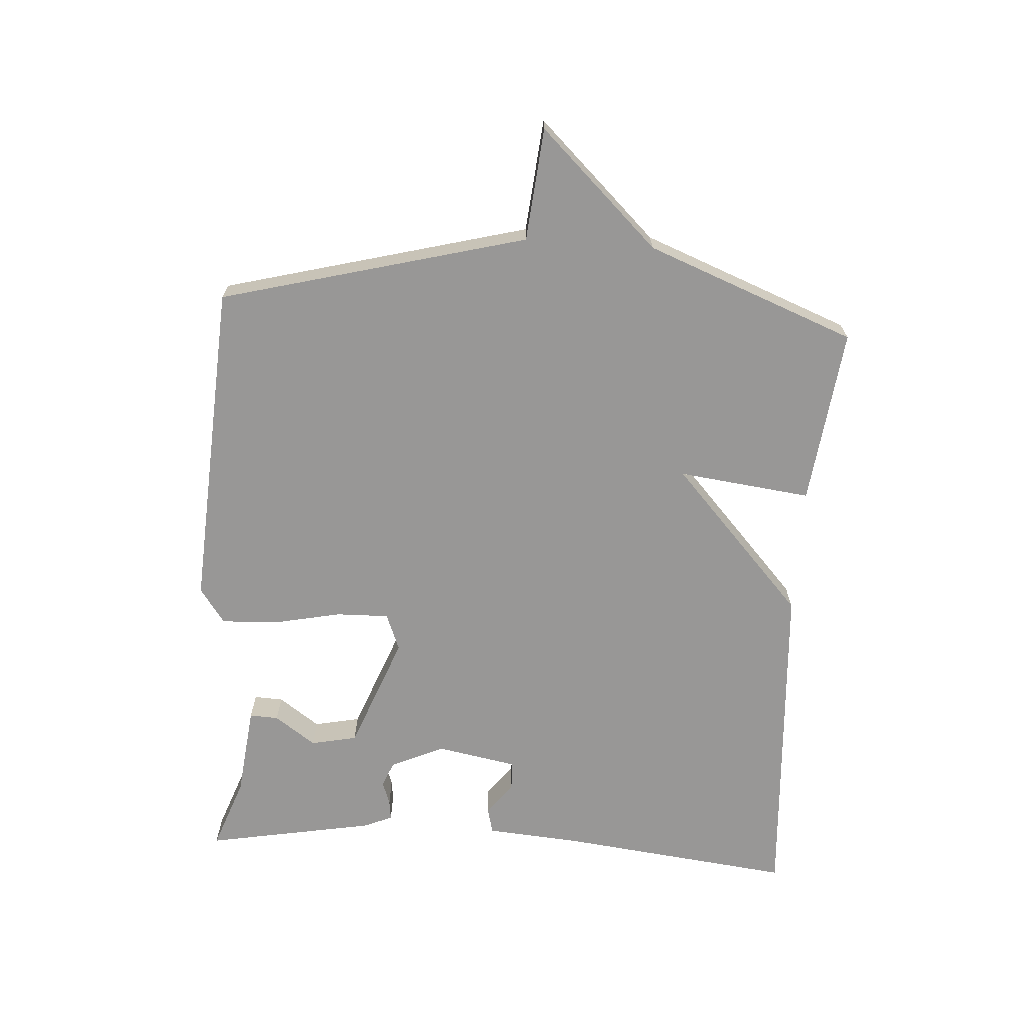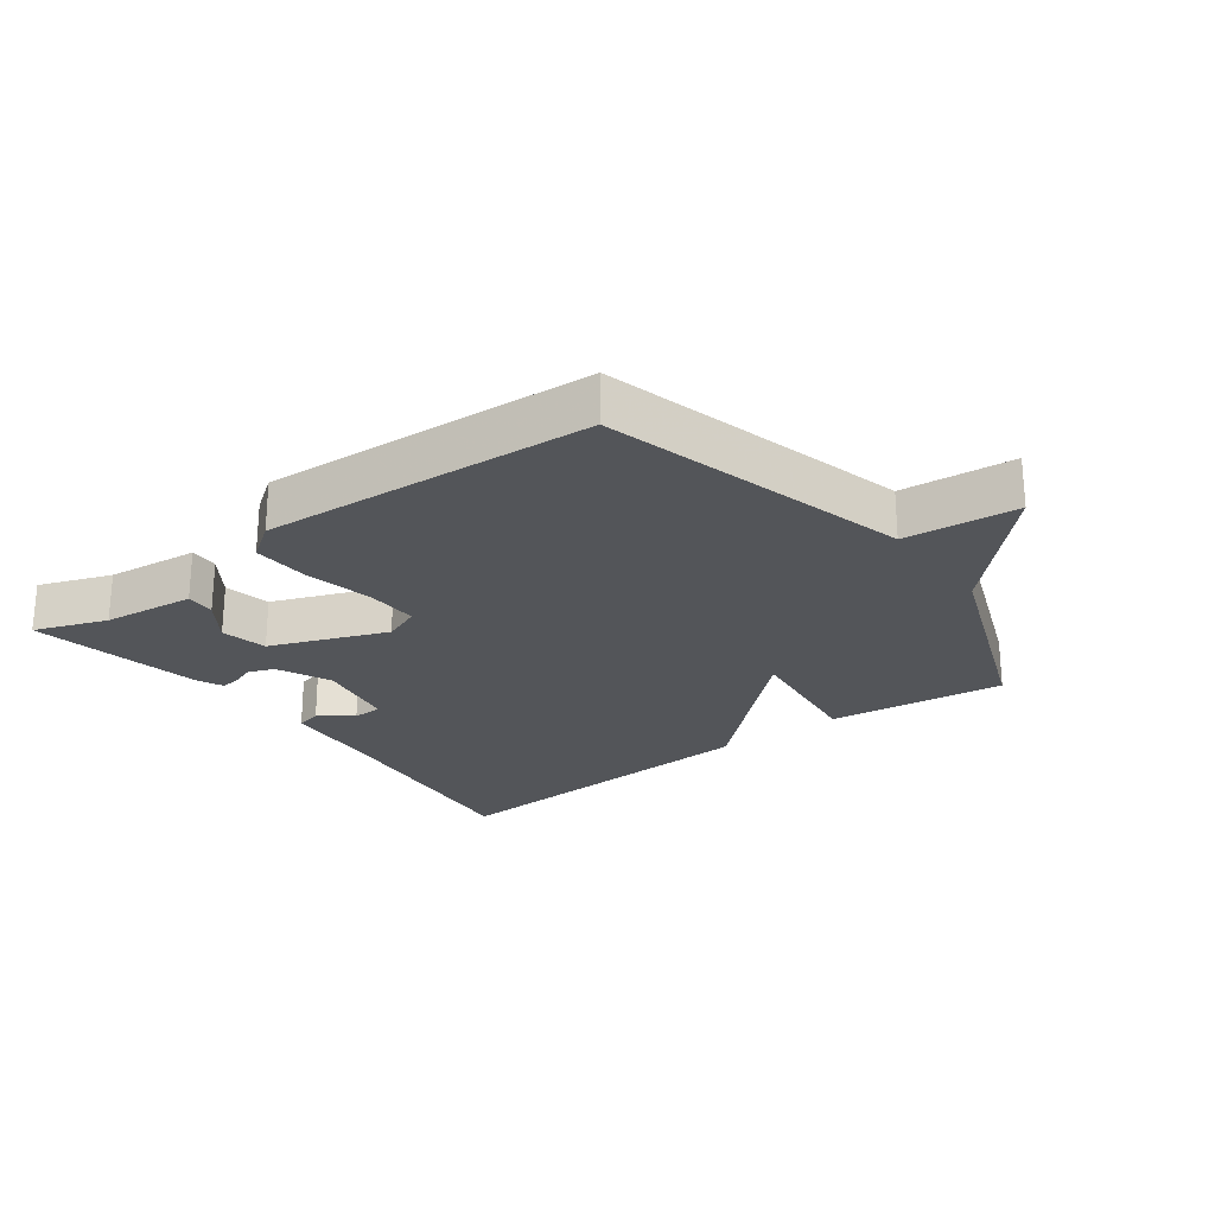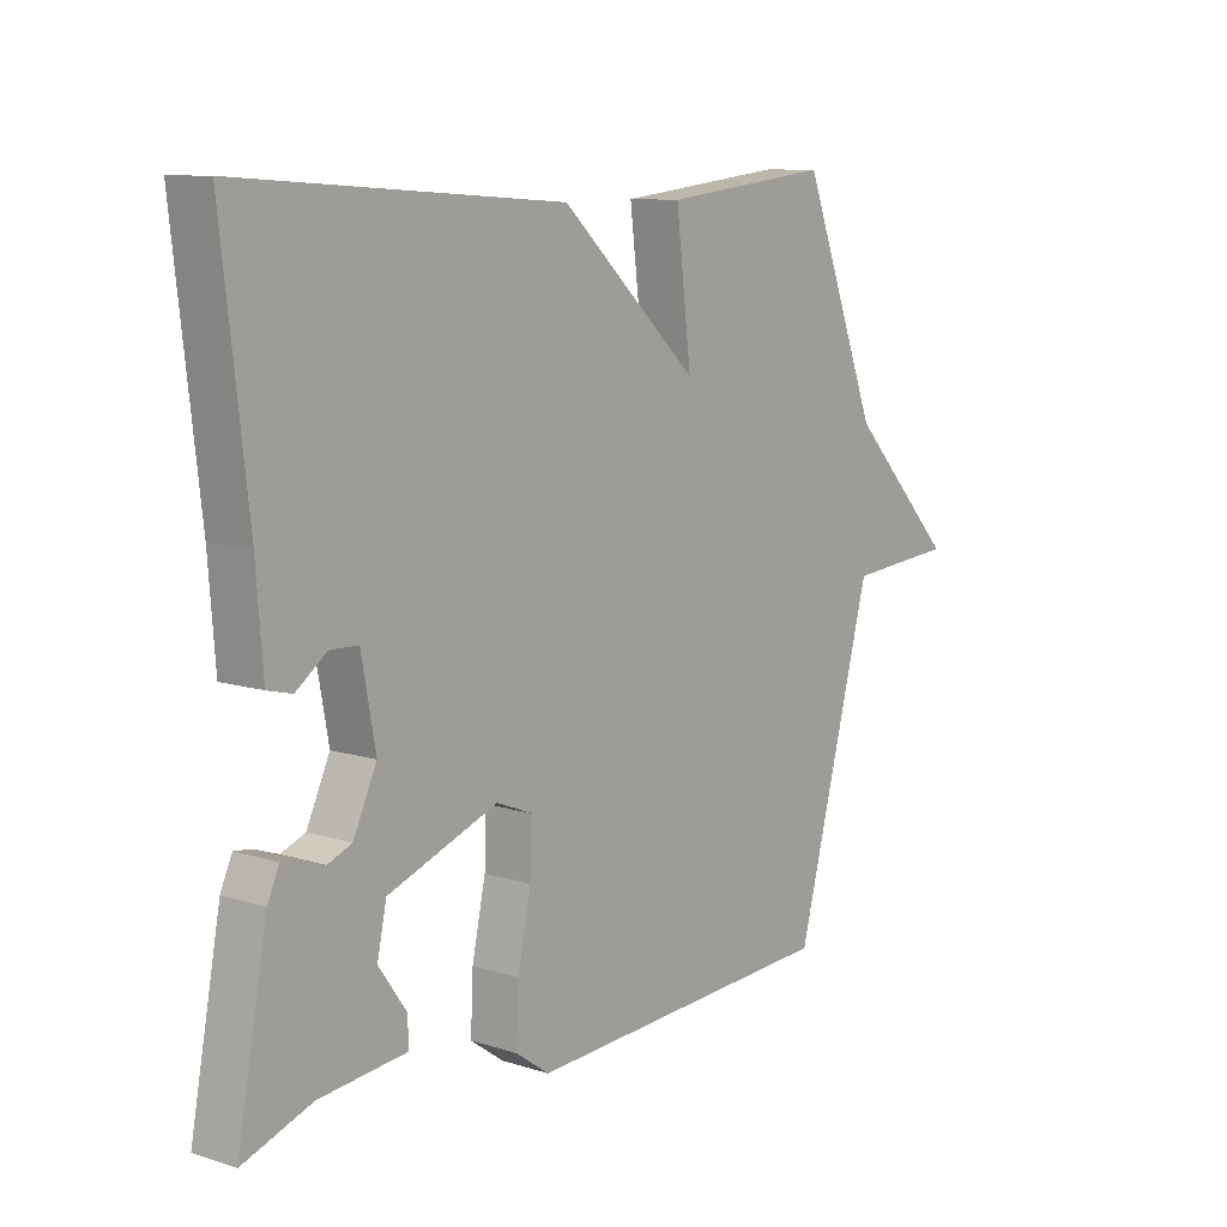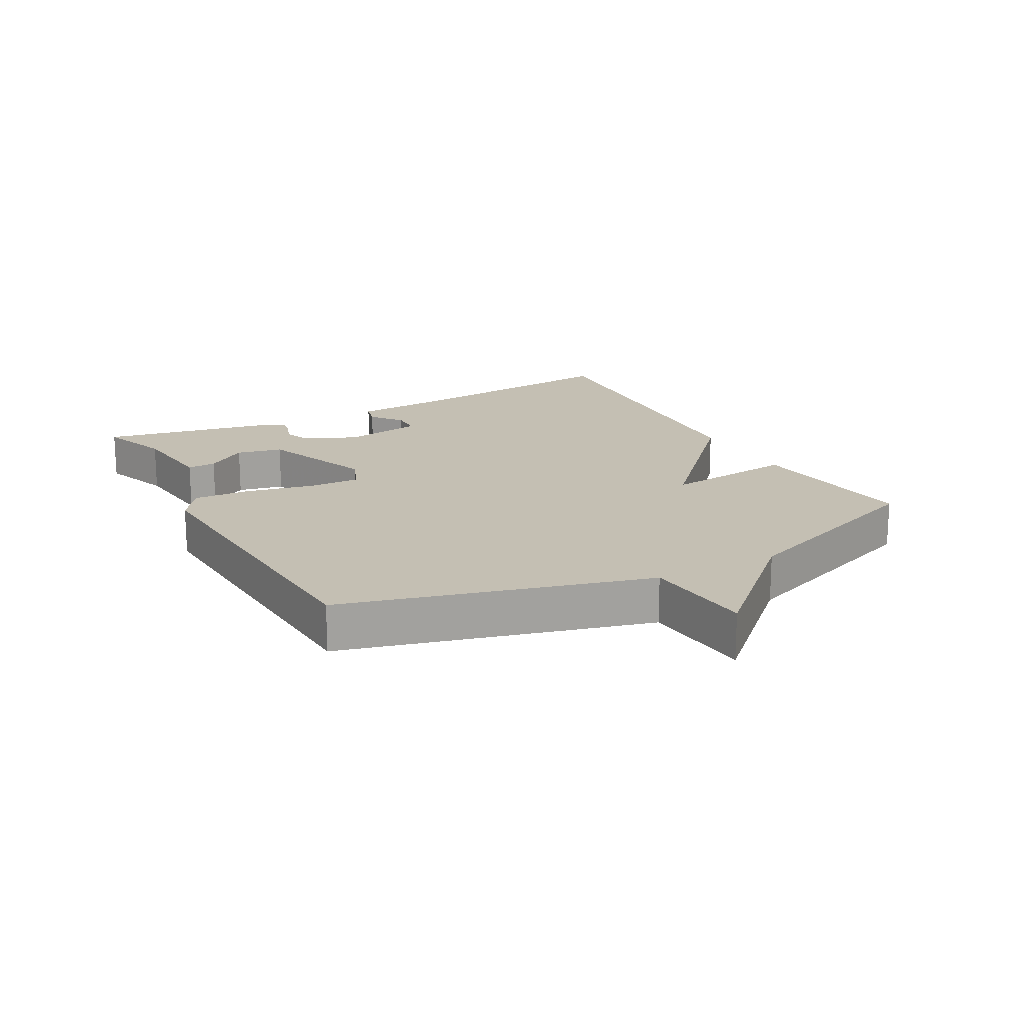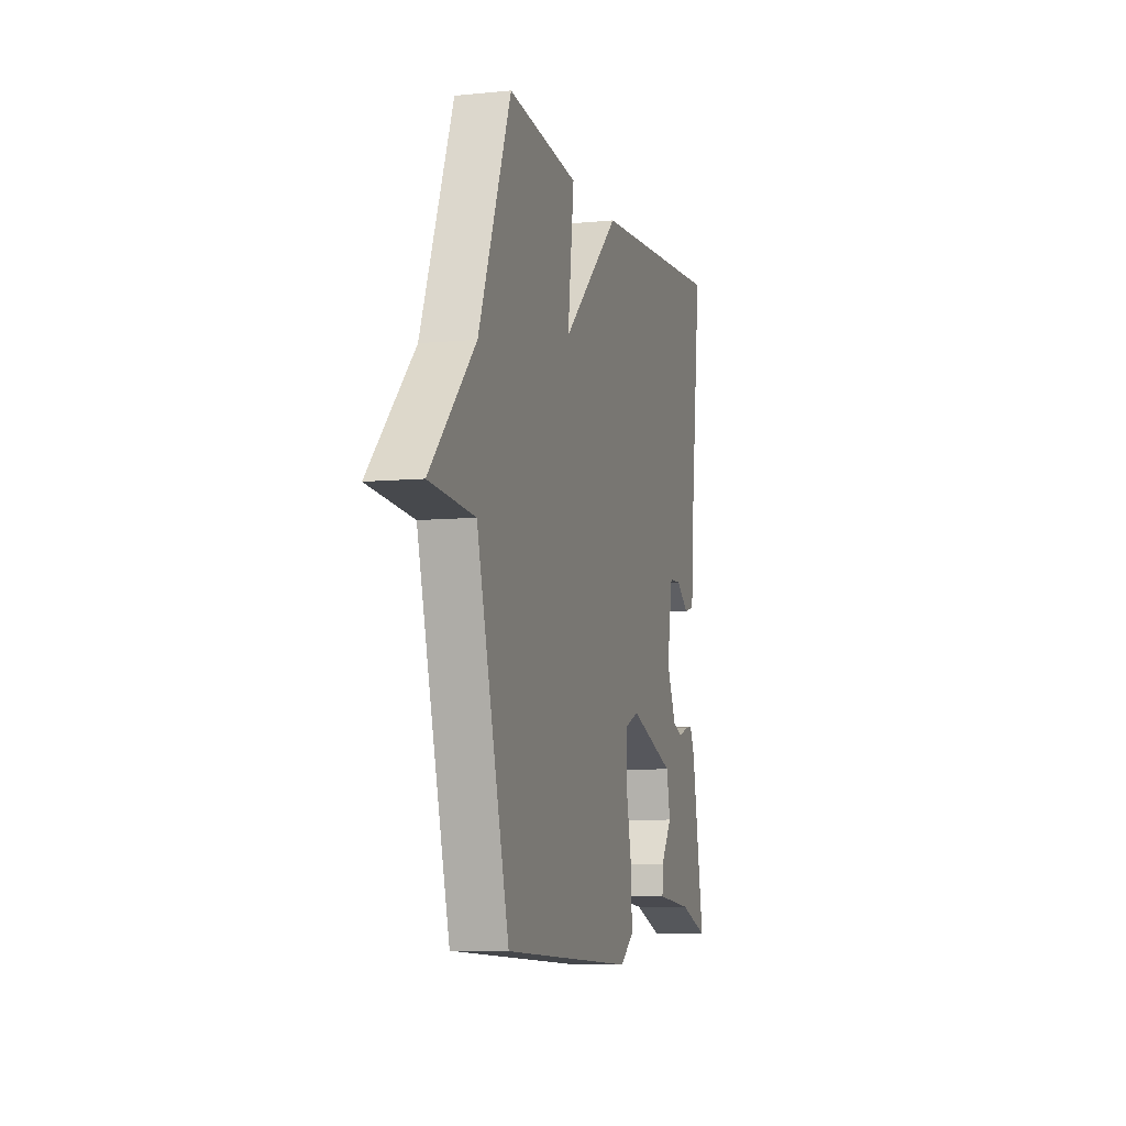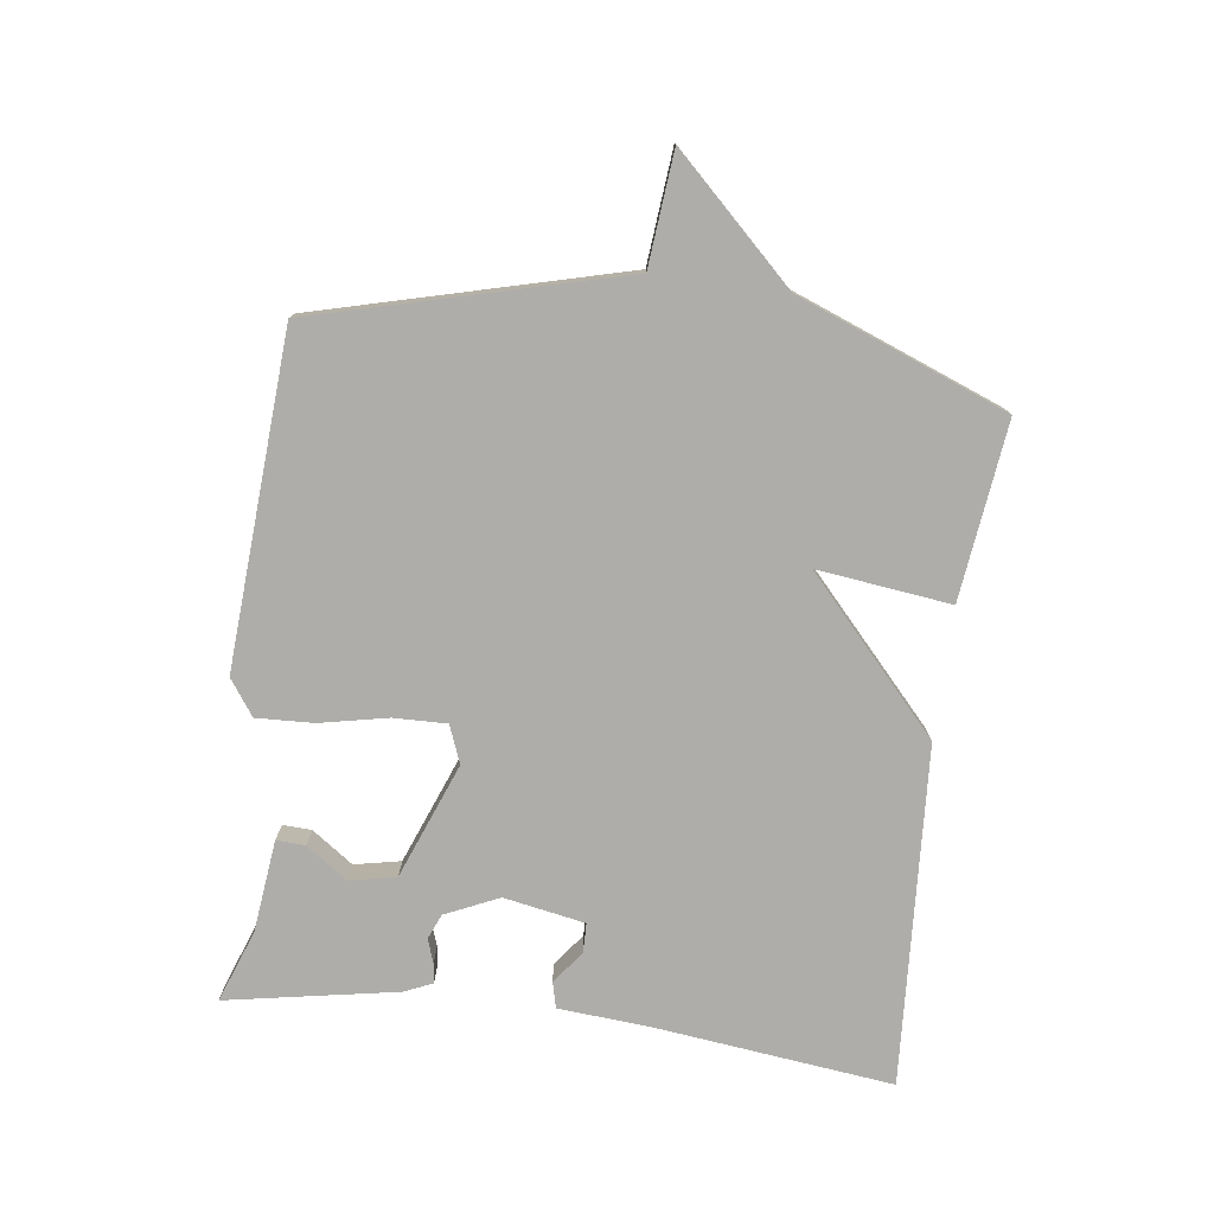
<metadata>
{"format":"obj","ext":"obj","renderer":"f3d","projection":"perspective","resolution":1024,"background":"white","views":[{"elev":-68.3,"azim":-93.8,"up":"+Y"},{"elev":-24.3,"azim":-143.3,"up":"+Y"},{"elev":9.7,"azim":129.2,"up":"+Z"},{"elev":17.8,"azim":-118.2,"up":"+Y"},{"elev":-7.3,"azim":-74.3,"up":"+Z"},{"elev":-77.3,"azim":-97.6,"up":"+Y"}]}
</metadata>
<code>
v -0.5 0.07 0.5
v -0.225 0.07 0.467
v -0.25 0.07 0.26
v -0.025 0.07 0.467
v 0.5 0.07 0.5
v 0.458 0.07 0.134
v 0.447 0.07 -0.011
v 0.407 0.07 -0.021
v 0.357 0.07 0.017
v 0.311 0.07 0.016
v 0.288 0.07 -0.11
v 0.326 0.07 -0.193
v 0.365 0.07 -0.209
v 0.402 0.07 -0.196
v 0.432 0.07 -0.192
v 0.451 0.07 -0.235
v 0.5 0.07 -0.5
v 0.388 0.07 -0.459
v 0.245 0.07 -0.443
v 0.247 0.07 -0.398
v 0.292 0.07 -0.334
v 0.277 0.07 -0.262
v 0.098 0.07 -0.193
v 0.04 0.07 -0.216
v 0.042 0.07 -0.298
v 0.064 0.07 -0.403
v 0.068 0.07 -0.492
v 0.013 0.07 -0.531
v -0.5 0.07 -0.5
v -0.625 0.07 -0.025
v -0.8 0.07 -0.009
v -0.625 0.07 0.175
v -0.5 0 0.5
v -0.225 0 0.467
v -0.25 0 0.26
v -0.025 0 0.467
v 0.5 0 0.5
v 0.458 0 0.134
v 0.447 0 -0.011
v 0.407 0 -0.021
v 0.357 0 0.017
v 0.311 0 0.016
v 0.288 0 -0.11
v 0.326 0 -0.193
v 0.365 0 -0.209
v 0.402 0 -0.196
v 0.432 0 -0.192
v 0.451 0 -0.235
v 0.5 0 -0.5
v 0.388 0 -0.459
v 0.245 0 -0.443
v 0.247 0 -0.398
v 0.292 0 -0.334
v 0.277 0 -0.262
v 0.098 0 -0.193
v 0.04 0 -0.216
v 0.042 0 -0.298
v 0.064 0 -0.403
v 0.068 0 -0.492
v 0.013 0 -0.531
v -0.5 0 -0.5
v -0.625 0 -0.025
v -0.8 0 -0.009
v -0.625 0 0.175
f 30 31 32
f 30 32 1
f 29 30 1
f 28 29 1
f 27 28 1
f 26 27 1
f 25 26 1
f 24 25 1
f 23 24 1
f 22 23 1
f 18 19 20 21
f 18 21 22
f 17 18 22
f 16 17 22
f 15 16 22
f 14 15 22
f 13 14 22
f 12 13 22
f 11 12 22
f 6 7 8 9
f 6 9 10
f 5 6 10
f 4 5 10
f 3 4 10
f 1 2 3
f 22 1 3
f 11 22 3
f 3 10 11
f 64 63 62
f 33 64 62
f 33 62 61
f 33 61 60
f 33 60 59
f 33 59 58
f 33 58 57
f 33 57 56
f 33 56 55
f 33 55 54
f 53 52 51 50
f 54 53 50
f 54 50 49
f 54 49 48
f 54 48 47
f 54 47 46
f 54 46 45
f 54 45 44
f 54 44 43
f 41 40 39 38
f 42 41 38
f 42 38 37
f 42 37 36
f 42 36 35
f 35 34 33
f 35 33 54
f 35 54 43
f 43 42 35
f 1 33 34 2
f 2 34 35 3
f 3 35 36 4
f 4 36 37 5
f 5 37 38 6
f 6 38 39 7
f 7 39 40 8
f 8 40 41 9
f 9 41 42 10
f 10 42 43 11
f 11 43 44 12
f 12 44 45 13
f 13 45 46 14
f 14 46 47 15
f 15 47 48 16
f 16 48 49 17
f 17 49 50 18
f 18 50 51 19
f 19 51 52 20
f 20 52 53 21
f 21 53 54 22
f 22 54 55 23
f 23 55 56 24
f 24 56 57 25
f 25 57 58 26
f 26 58 59 27
f 27 59 60 28
f 28 60 61 29
f 29 61 62 30
f 30 62 63 31
f 31 63 64 32
f 32 64 33 1

</code>
